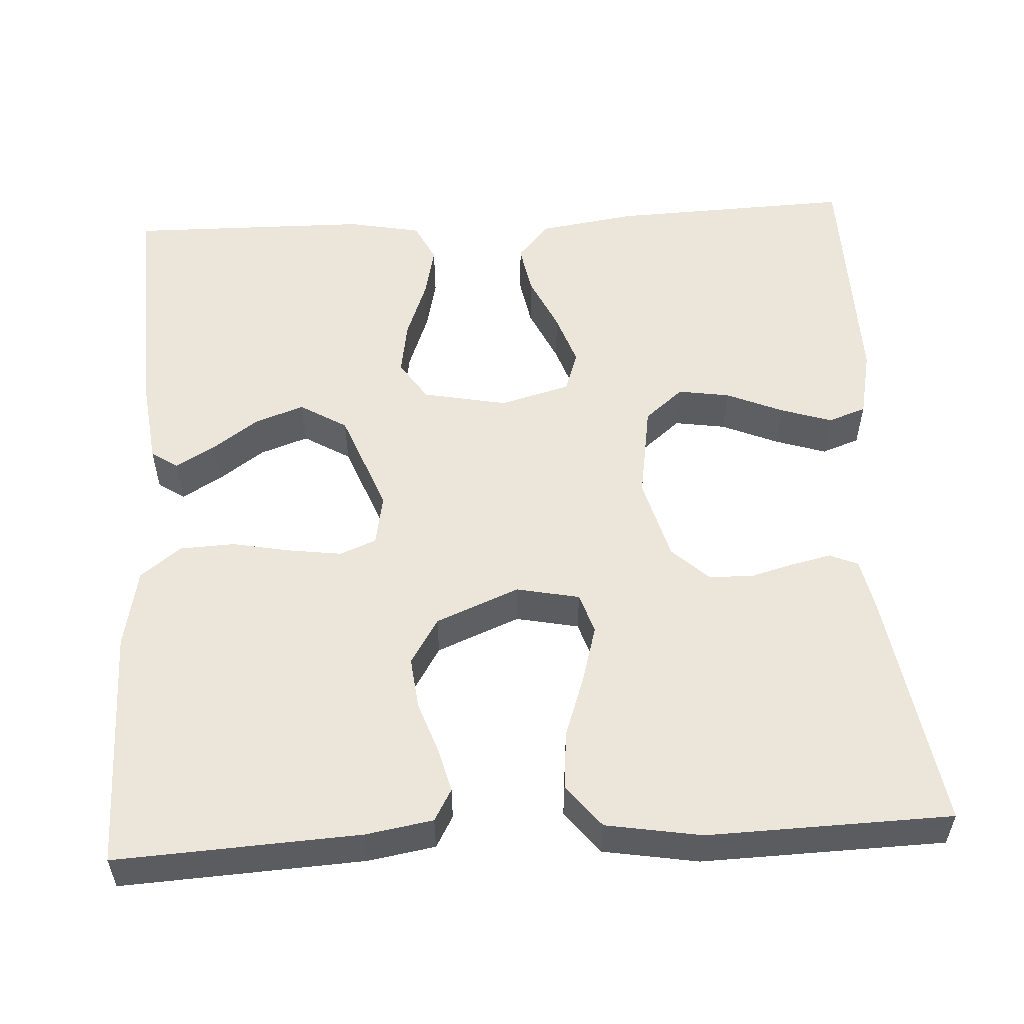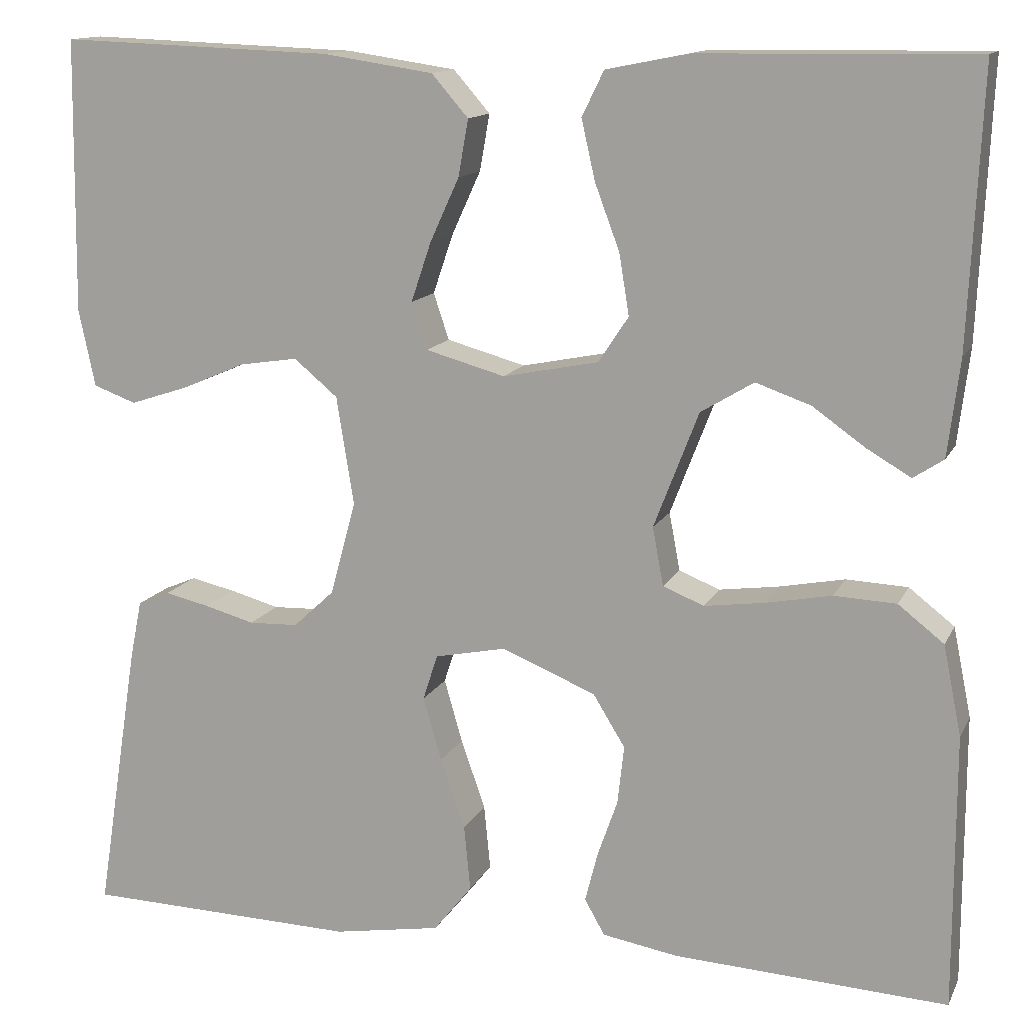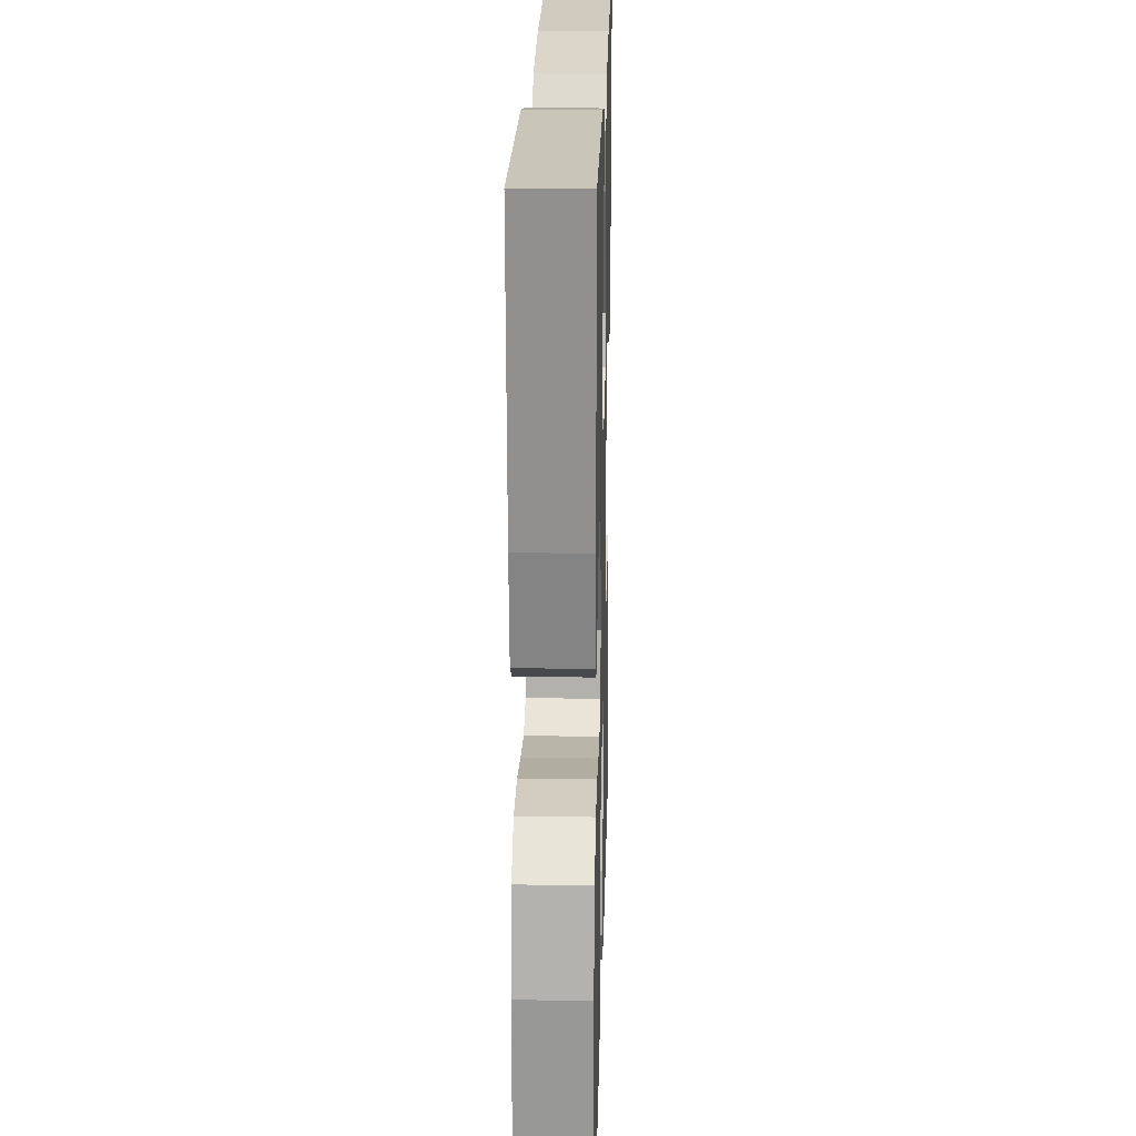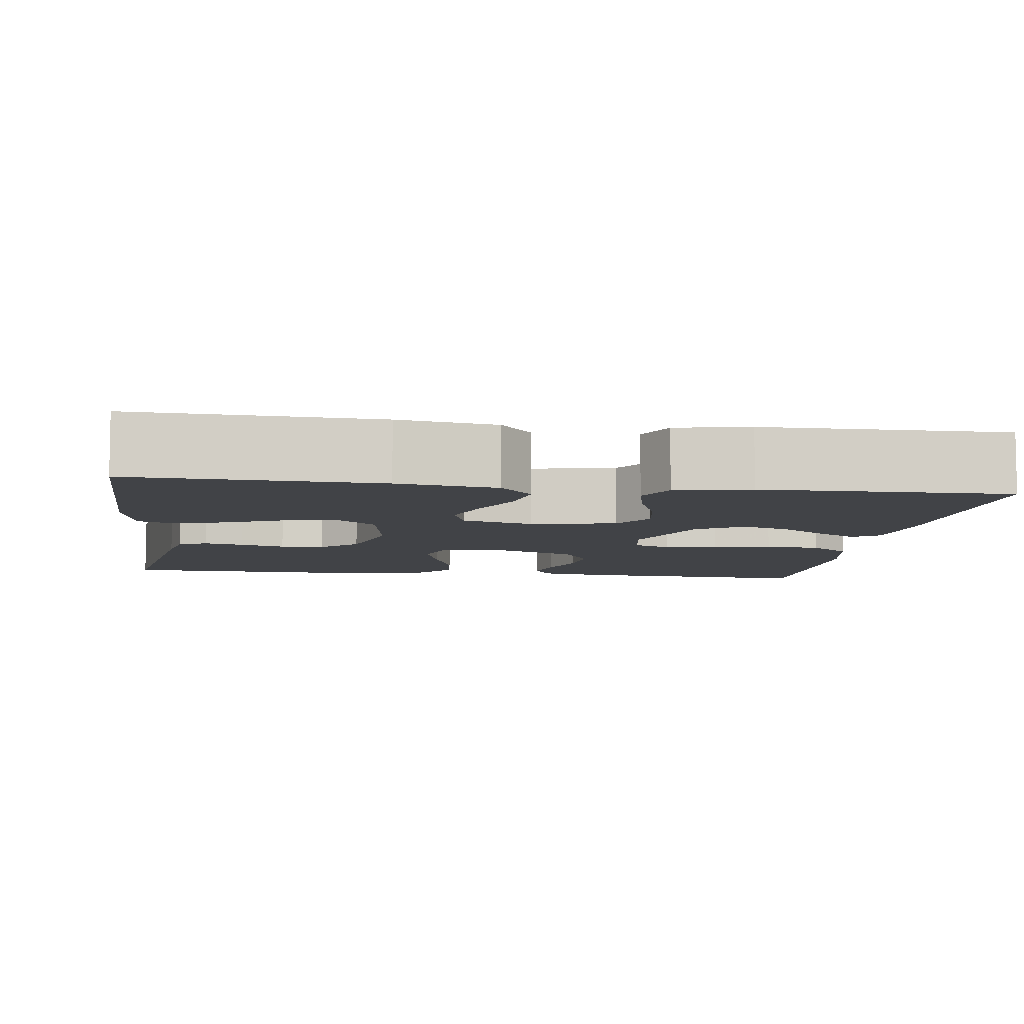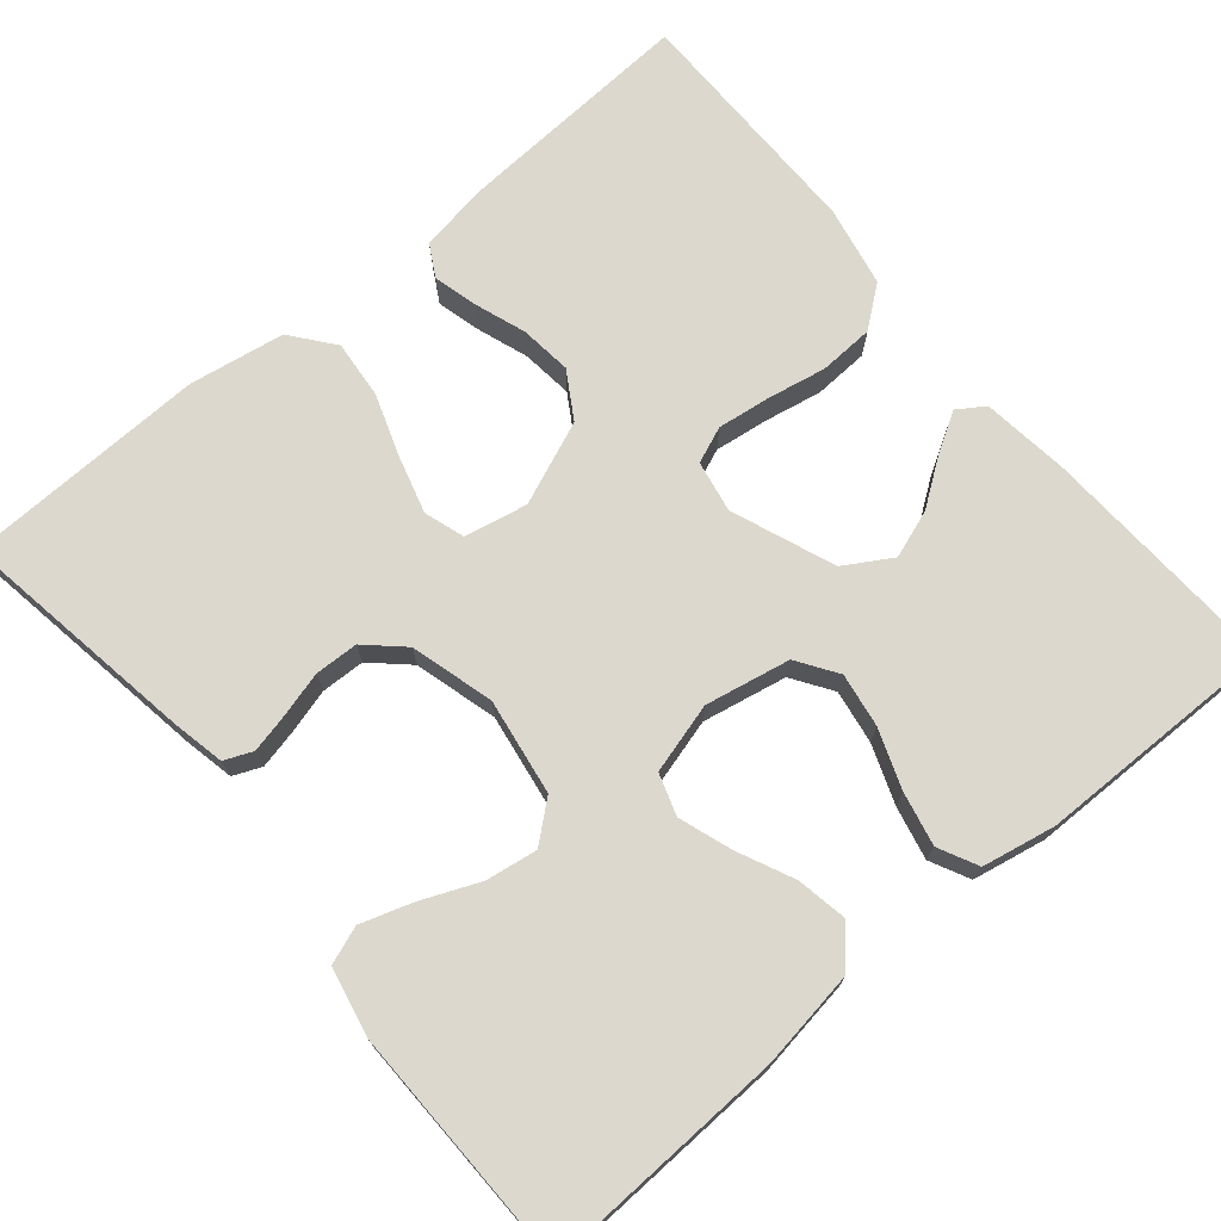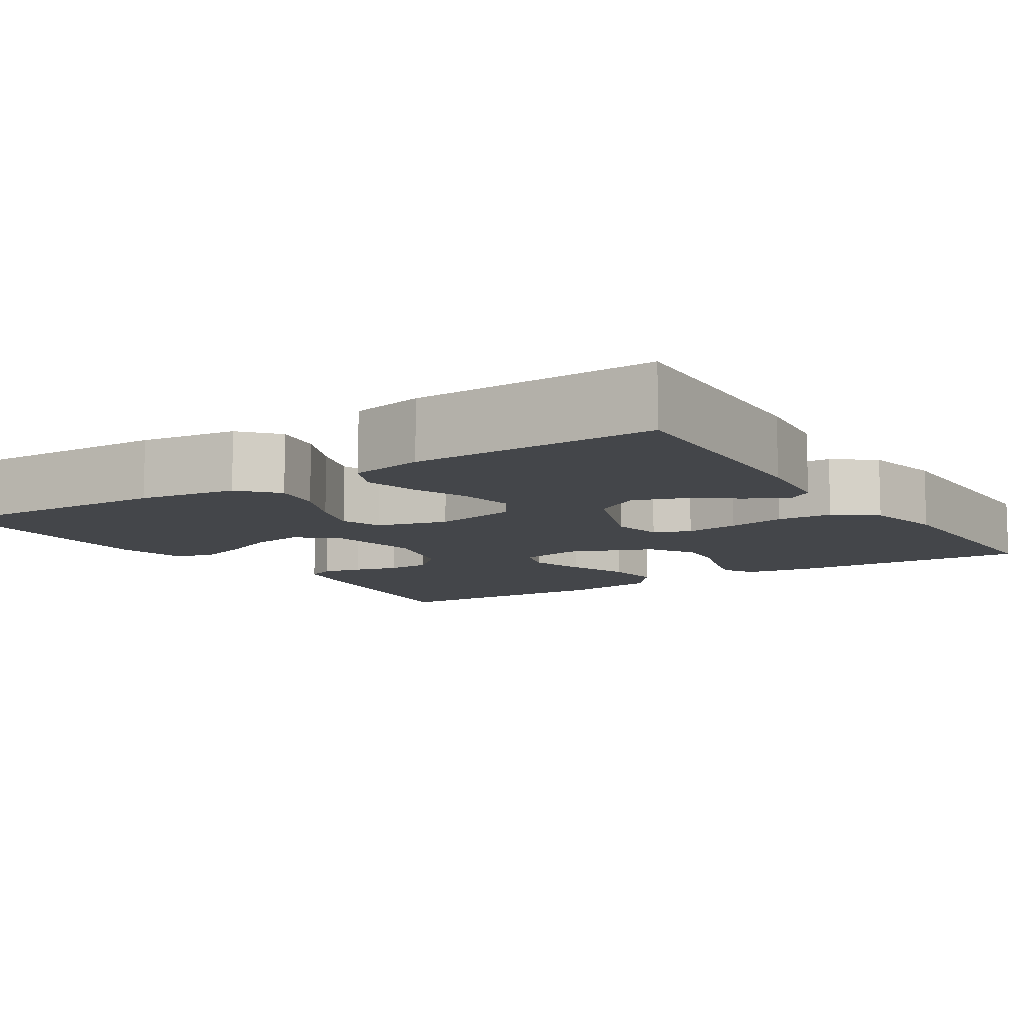
<metadata>
{"format":"obj","ext":"obj","renderer":"f3d","projection":"perspective","resolution":1024,"background":"white","views":[{"elev":54.6,"azim":176.7,"up":"+Y"},{"elev":13.3,"azim":18.2,"up":"+Z"},{"elev":21.4,"azim":91.5,"up":"+Z"},{"elev":-7.3,"azim":-7.8,"up":"+Y"},{"elev":72.5,"azim":-40.1,"up":"+Y"},{"elev":-9.6,"azim":33.1,"up":"+Y"}]}
</metadata>
<code>
v -0.5 0.07 -0.5
v -0.453 0.07 -0.2
v -0.44 0.07 -0.136
v -0.405 0.07 -0.121
v -0.356 0.07 -0.132
v -0.301 0.07 -0.147
v -0.247 0.07 -0.145
v -0.202 0.07 -0.103
v -0.174 0.07 0
v -0.193 0.07 0.119
v -0.241 0.07 0.159
v -0.305 0.07 0.149
v -0.375 0.07 0.119
v -0.439 0.07 0.098
v -0.486 0.07 0.115
v -0.504 0.07 0.2
v -0.5 0.07 0.5
v -0.2 0.07 0.489
v -0.079 0.07 0.471
v -0.039 0.07 0.425
v -0.05 0.07 0.363
v -0.082 0.07 0.293
v -0.104 0.07 0.228
v -0.087 0.07 0.177
v 0 0.07 0.153
v 0.105 0.07 0.174
v 0.138 0.07 0.224
v 0.127 0.07 0.291
v 0.1 0.07 0.363
v 0.085 0.07 0.429
v 0.109 0.07 0.478
v 0.2 0.07 0.496
v 0.5 0.07 0.5
v 0.486 0.07 0.2
v 0.473 0.07 0.094
v 0.44 0.07 0.072
v 0.392 0.07 0.1
v 0.334 0.07 0.141
v 0.274 0.07 0.162
v 0.216 0.07 0.127
v 0.167 0.07 0
v 0.179 0.07 -0.064
v 0.224 0.07 -0.082
v 0.29 0.07 -0.073
v 0.362 0.07 -0.059
v 0.43 0.07 -0.062
v 0.48 0.07 -0.101
v 0.5 0.07 -0.2
v 0.5 0.07 -0.5
v 0.2 0.07 -0.484
v 0.117 0.07 -0.47
v 0.095 0.07 -0.431
v 0.109 0.07 -0.376
v 0.131 0.07 -0.313
v 0.138 0.07 -0.249
v 0.103 0.07 -0.192
v 0 0.07 -0.15
v -0.078 0.07 -0.166
v -0.094 0.07 -0.216
v -0.074 0.07 -0.286
v -0.047 0.07 -0.363
v -0.04 0.07 -0.435
v -0.082 0.07 -0.488
v -0.2 0.07 -0.508
v -0.5 0 -0.5
v -0.453 0 -0.2
v -0.44 0 -0.136
v -0.405 0 -0.121
v -0.356 0 -0.132
v -0.301 0 -0.147
v -0.247 0 -0.145
v -0.202 0 -0.103
v -0.174 0 0
v -0.193 0 0.119
v -0.241 0 0.159
v -0.305 0 0.149
v -0.375 0 0.119
v -0.439 0 0.098
v -0.486 0 0.115
v -0.504 0 0.2
v -0.5 0 0.5
v -0.2 0 0.489
v -0.079 0 0.471
v -0.039 0 0.425
v -0.05 0 0.363
v -0.082 0 0.293
v -0.104 0 0.228
v -0.087 0 0.177
v 0 0 0.153
v 0.105 0 0.174
v 0.138 0 0.224
v 0.127 0 0.291
v 0.1 0 0.363
v 0.085 0 0.429
v 0.109 0 0.478
v 0.2 0 0.496
v 0.5 0 0.5
v 0.486 0 0.2
v 0.473 0 0.094
v 0.44 0 0.072
v 0.392 0 0.1
v 0.334 0 0.141
v 0.274 0 0.162
v 0.216 0 0.127
v 0.167 0 0
v 0.179 0 -0.064
v 0.224 0 -0.082
v 0.29 0 -0.073
v 0.362 0 -0.059
v 0.43 0 -0.062
v 0.48 0 -0.101
v 0.5 0 -0.2
v 0.5 0 -0.5
v 0.2 0 -0.484
v 0.117 0 -0.47
v 0.095 0 -0.431
v 0.109 0 -0.376
v 0.131 0 -0.313
v 0.138 0 -0.249
v 0.103 0 -0.192
v 0 0 -0.15
v -0.078 0 -0.166
v -0.094 0 -0.216
v -0.074 0 -0.286
v -0.047 0 -0.363
v -0.04 0 -0.435
v -0.082 0 -0.488
v -0.2 0 -0.508
f 60 61 62 63
f 59 60 63 64
f 58 59 64 1
f 51 52 53 54
f 51 54 55
f 50 51 55
f 49 50 55
f 48 49 55 56
f 44 45 46 47
f 43 44 47 48
f 42 43 48 56
f 35 36 37 38
f 35 38 39
f 34 35 39
f 33 34 39
f 32 33 39 40
f 28 29 30 31
f 27 28 31 32
f 19 20 21 22
f 19 22 23
f 18 19 23
f 17 18 23 24
f 12 13 14 15
f 12 15 16 17
f 3 4 5 6
f 1 2 3 6
f 58 1 6 7
f 57 58 7 8
f 41 42 56 57
f 41 57 8 9
f 27 32 40 41
f 26 27 41
f 25 26 41 9
f 24 25 9 10
f 17 24 10 11
f 11 12 17
f 127 126 125 124
f 128 127 124 123
f 65 128 123 122
f 118 117 116 115
f 119 118 115
f 119 115 114
f 119 114 113
f 120 119 113 112
f 111 110 109 108
f 112 111 108 107
f 120 112 107 106
f 102 101 100 99
f 103 102 99
f 103 99 98
f 103 98 97
f 104 103 97 96
f 95 94 93 92
f 96 95 92 91
f 86 85 84 83
f 87 86 83
f 87 83 82
f 88 87 82 81
f 79 78 77 76
f 81 80 79 76
f 70 69 68 67
f 70 67 66 65
f 71 70 65 122
f 72 71 122 121
f 121 120 106 105
f 73 72 121 105
f 105 104 96 91
f 105 91 90
f 73 105 90 89
f 74 73 89 88
f 75 74 88 81
f 81 76 75
f 1 65 66 2
f 2 66 67 3
f 3 67 68 4
f 4 68 69 5
f 5 69 70 6
f 6 70 71 7
f 7 71 72 8
f 8 72 73 9
f 9 73 74 10
f 10 74 75 11
f 11 75 76 12
f 12 76 77 13
f 13 77 78 14
f 14 78 79 15
f 15 79 80 16
f 16 80 81 17
f 17 81 82 18
f 18 82 83 19
f 19 83 84 20
f 20 84 85 21
f 21 85 86 22
f 22 86 87 23
f 23 87 88 24
f 24 88 89 25
f 25 89 90 26
f 26 90 91 27
f 27 91 92 28
f 28 92 93 29
f 29 93 94 30
f 30 94 95 31
f 31 95 96 32
f 32 96 97 33
f 33 97 98 34
f 34 98 99 35
f 35 99 100 36
f 36 100 101 37
f 37 101 102 38
f 38 102 103 39
f 39 103 104 40
f 40 104 105 41
f 41 105 106 42
f 42 106 107 43
f 43 107 108 44
f 44 108 109 45
f 45 109 110 46
f 46 110 111 47
f 47 111 112 48
f 48 112 113 49
f 49 113 114 50
f 50 114 115 51
f 51 115 116 52
f 52 116 117 53
f 53 117 118 54
f 54 118 119 55
f 55 119 120 56
f 56 120 121 57
f 57 121 122 58
f 58 122 123 59
f 59 123 124 60
f 60 124 125 61
f 61 125 126 62
f 62 126 127 63
f 63 127 128 64
f 64 128 65 1

</code>
